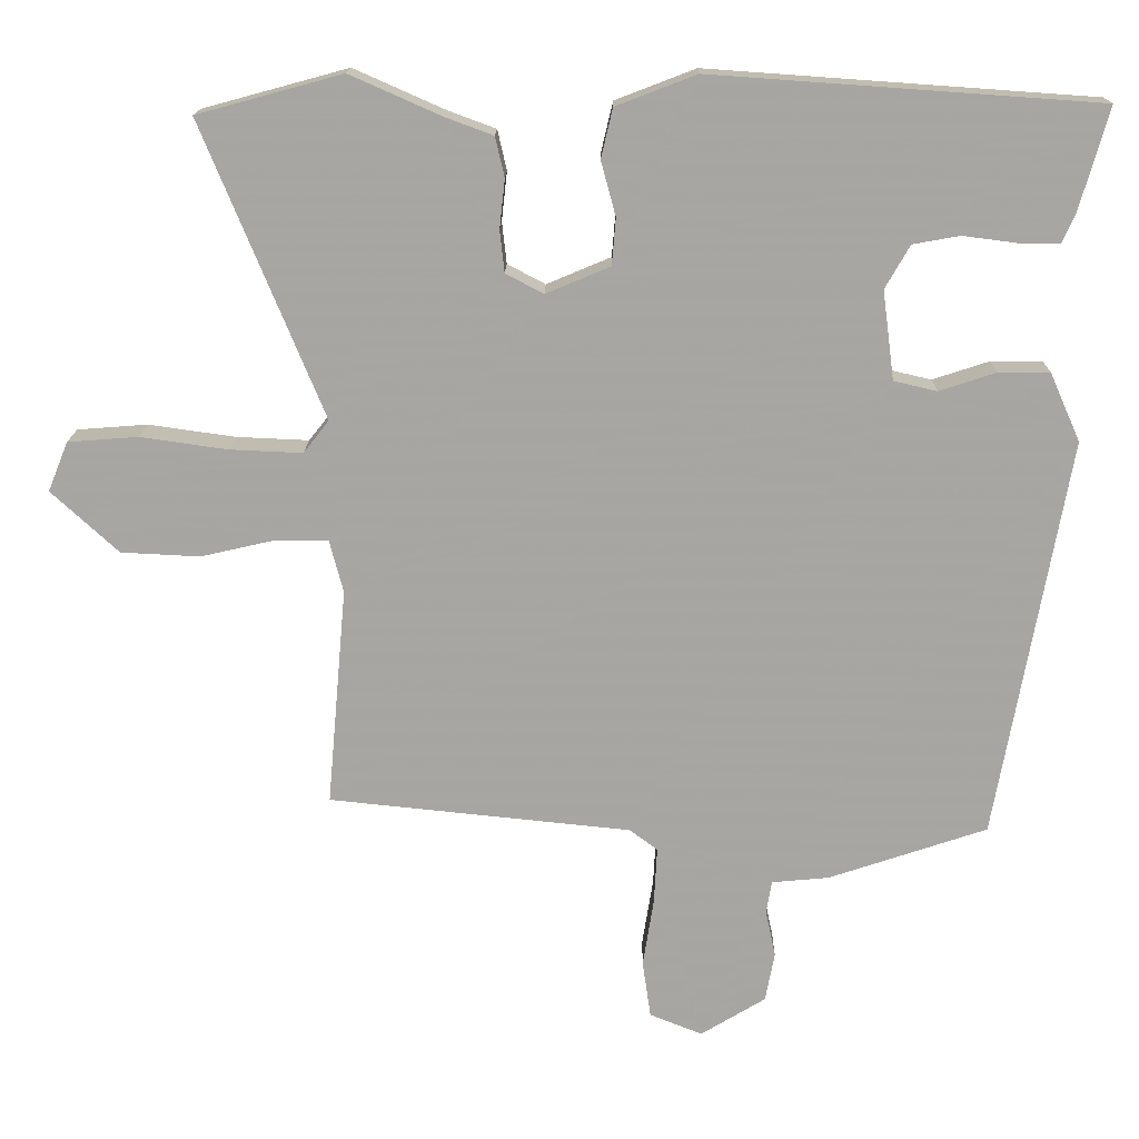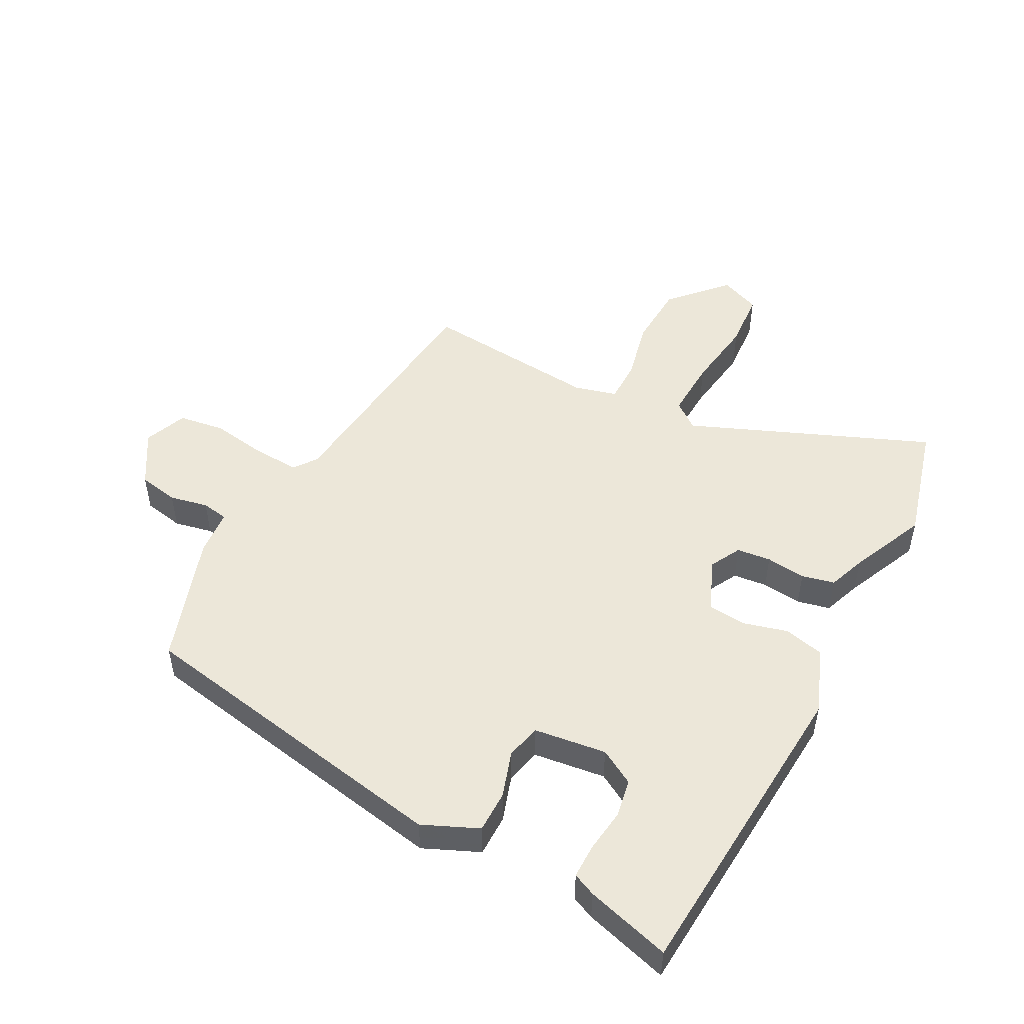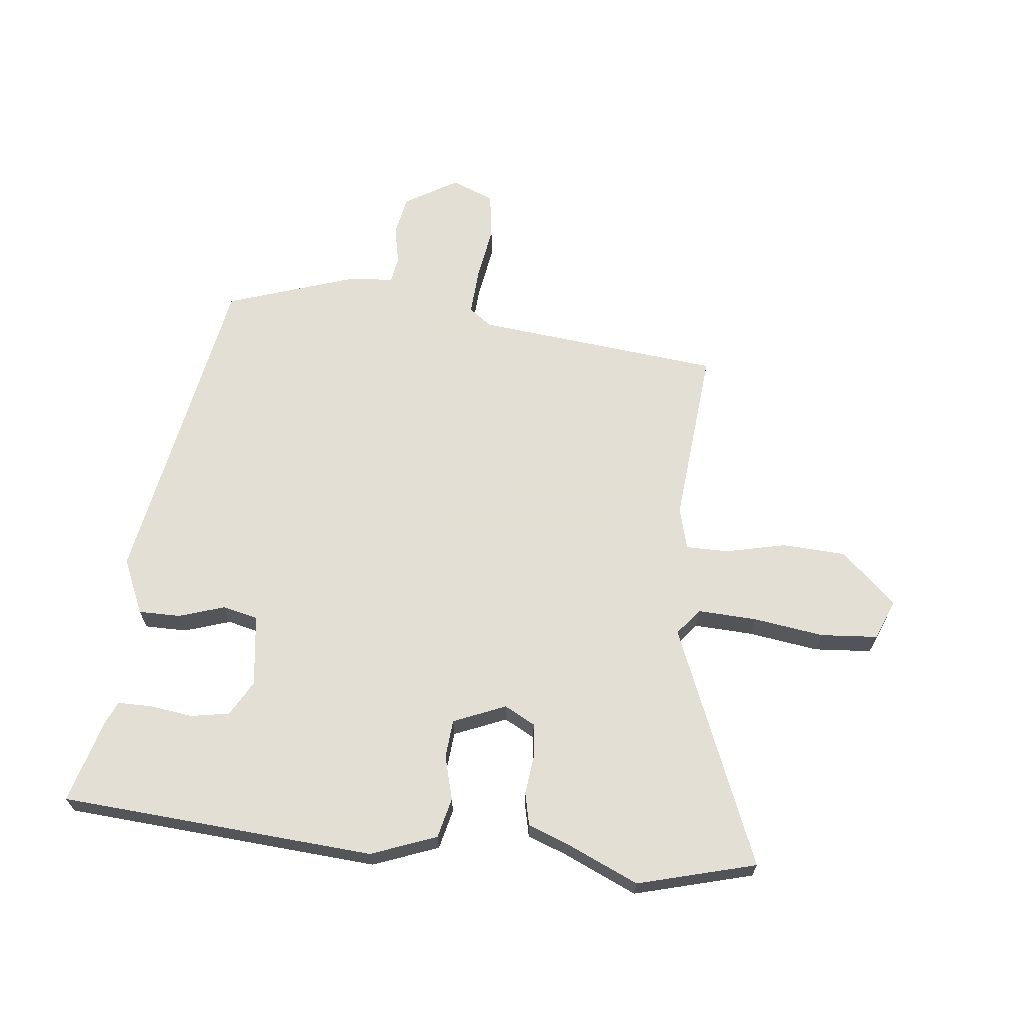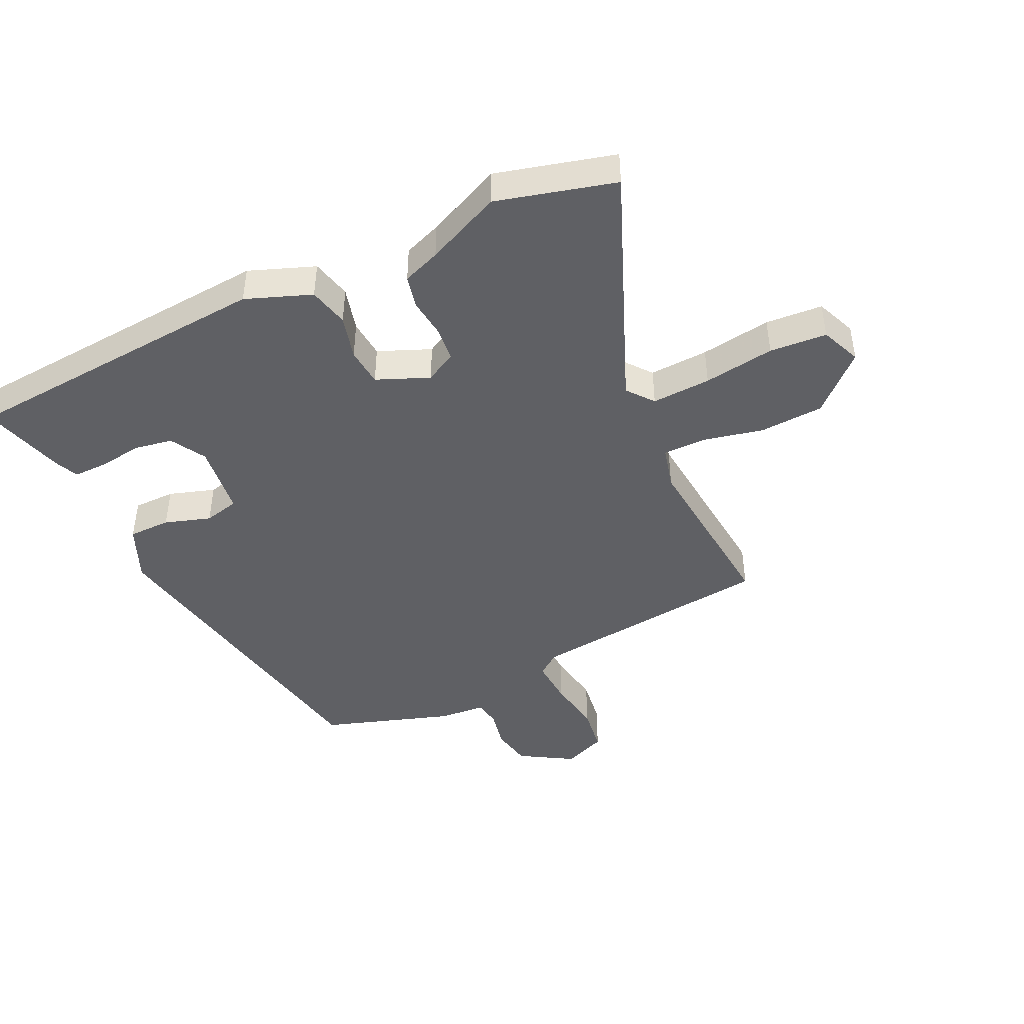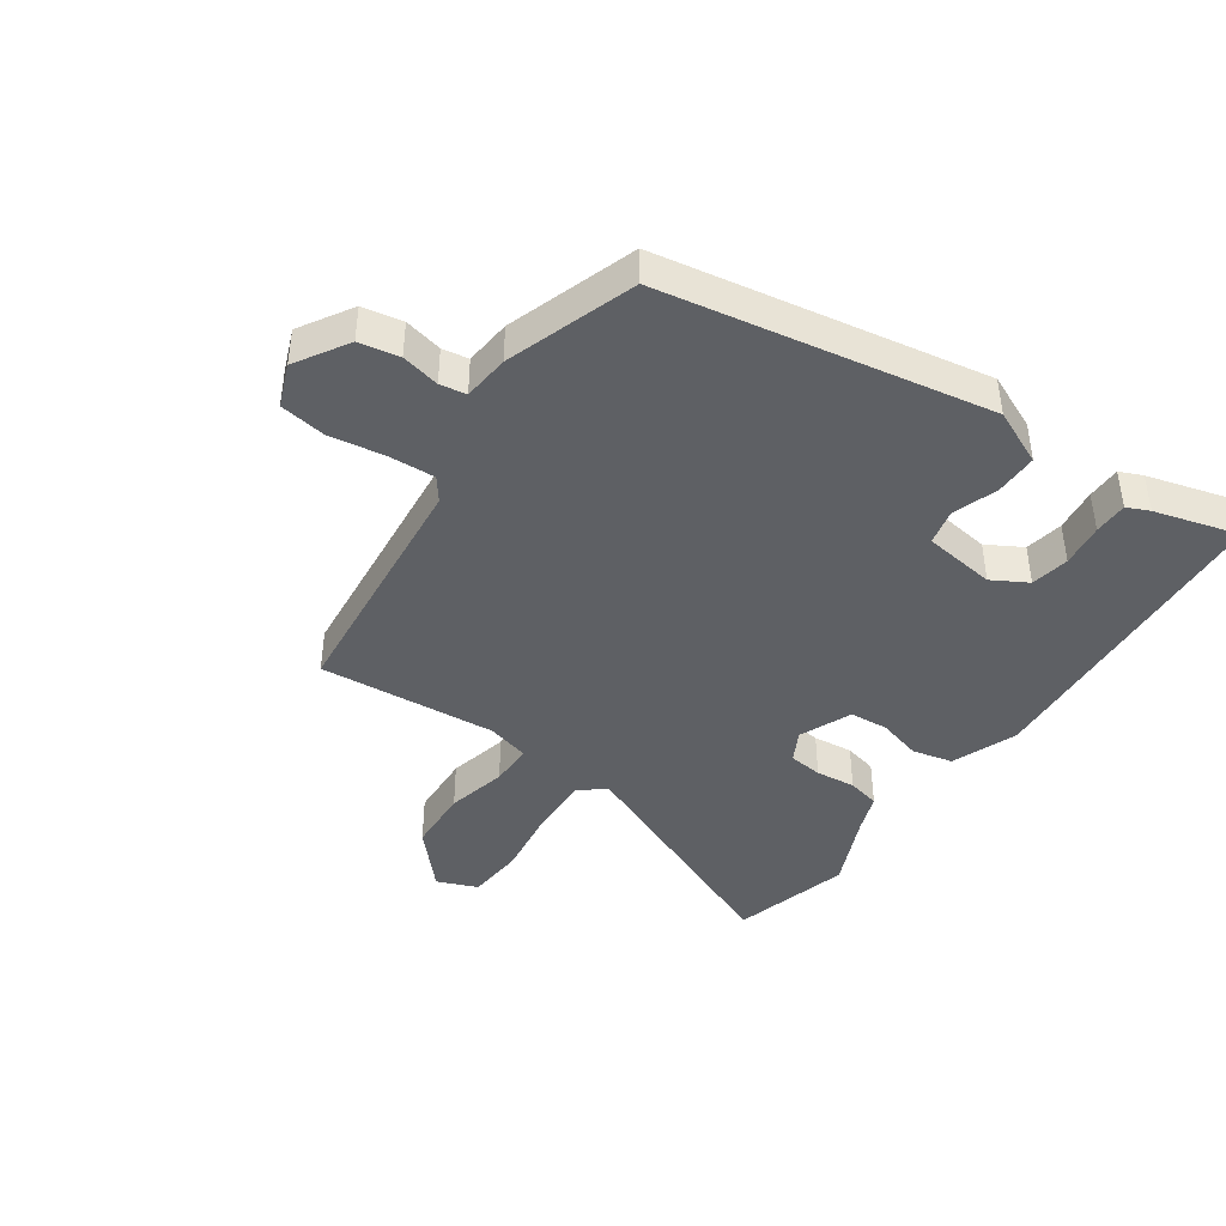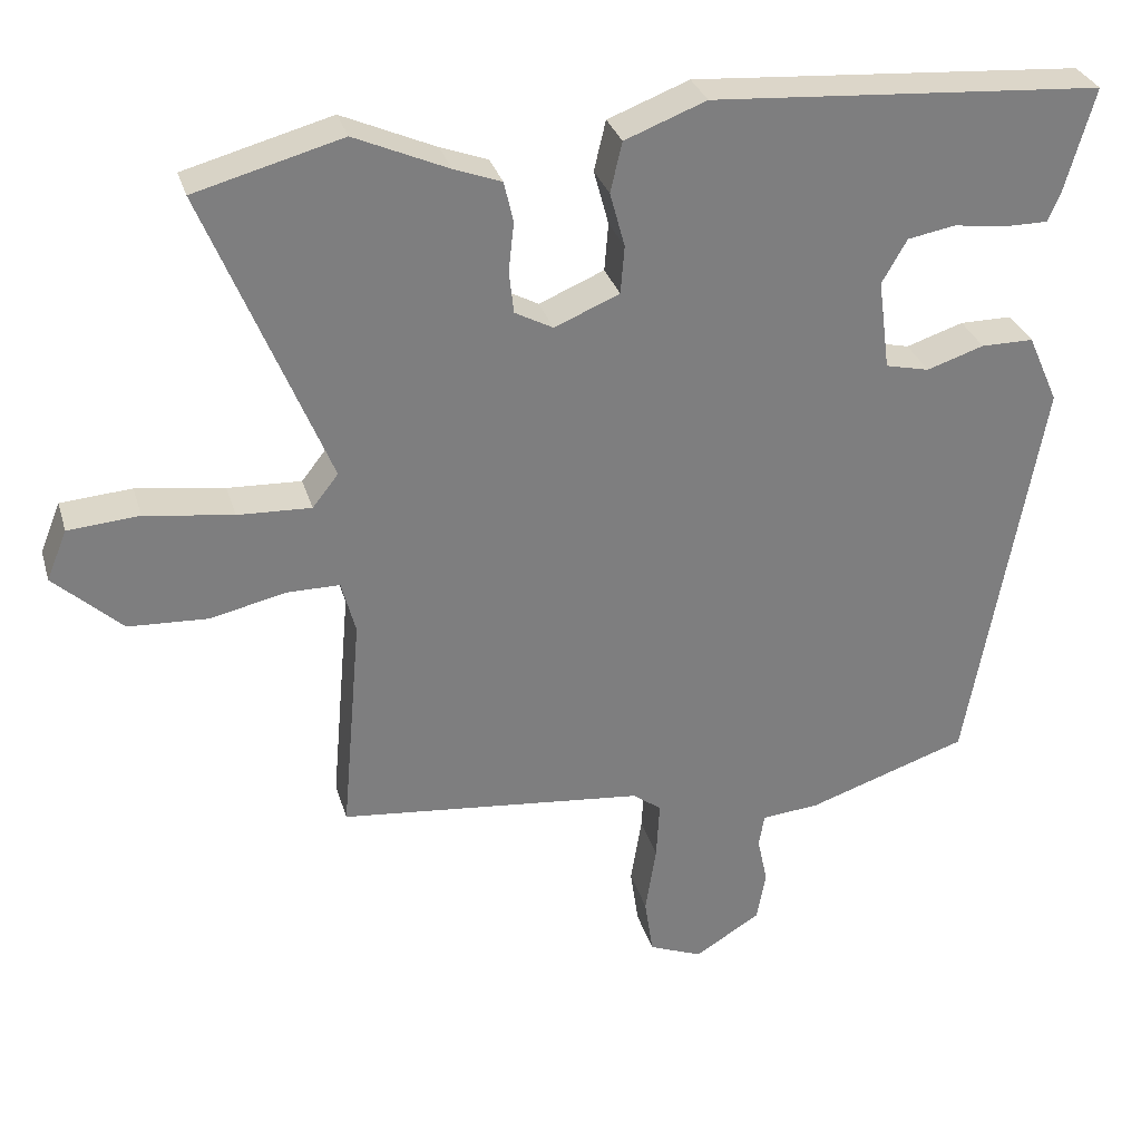
<metadata>
{"format":"obj","ext":"obj","renderer":"f3d","projection":"perspective","resolution":1024,"background":"white","views":[{"elev":15.9,"azim":-179.1,"up":"+Z"},{"elev":50.1,"azim":-62.0,"up":"+Y"},{"elev":66.3,"azim":6.4,"up":"+Y"},{"elev":-44.8,"azim":25.7,"up":"+Y"},{"elev":-42.8,"azim":-124.9,"up":"+Y"},{"elev":30.6,"azim":164.6,"up":"+Z"}]}
</metadata>
<code>
v 0.476 0.07 -0.42
v 0.084 0.07 -0.46
v 0.048 0.07 -0.487
v 0.052 0.07 -0.561
v 0.066 0.07 -0.649
v 0.055 0.07 -0.723
v -0.013 0.07 -0.75
v -0.097 0.07 -0.699
v -0.109 0.07 -0.635
v -0.096 0.07 -0.574
v -0.103 0.07 -0.532
v -0.177 0.07 -0.525
v -0.382 0.07 -0.456
v -0.475 0.07 0.063
v -0.436 0.07 0.151
v -0.369 0.07 0.151
v -0.296 0.07 0.127
v -0.24 0.07 0.14
v -0.225 0.07 0.255
v -0.257 0.07 0.311
v -0.318 0.07 0.322
v -0.387 0.07 0.313
v -0.441 0.07 0.313
v -0.457 0.07 0.349
v -0.495 0.07 0.483
v 0.006 0.07 0.518
v 0.11 0.07 0.478
v 0.125 0.07 0.414
v 0.106 0.07 0.344
v 0.111 0.07 0.283
v 0.194 0.07 0.248
v 0.243 0.07 0.274
v 0.249 0.07 0.328
v 0.242 0.07 0.391
v 0.254 0.07 0.443
v 0.314 0.07 0.465
v 0.434 0.07 0.518
v 0.622 0.07 0.467
v 0.465 0.07 0.087
v 0.498 0.07 0.045
v 0.592 0.07 0.049
v 0.705 0.07 0.065
v 0.796 0.07 0.058
v 0.822 0.07 -0.006
v 0.735 0.07 -0.086
v 0.633 0.07 -0.091
v 0.537 0.07 -0.069
v 0.469 0.07 -0.069
v 0.451 0.07 -0.137
v 0.476 0 -0.42
v 0.084 0 -0.46
v 0.048 0 -0.487
v 0.052 0 -0.561
v 0.066 0 -0.649
v 0.055 0 -0.723
v -0.013 0 -0.75
v -0.097 0 -0.699
v -0.109 0 -0.635
v -0.096 0 -0.574
v -0.103 0 -0.532
v -0.177 0 -0.525
v -0.382 0 -0.456
v -0.475 0 0.063
v -0.436 0 0.151
v -0.369 0 0.151
v -0.296 0 0.127
v -0.24 0 0.14
v -0.225 0 0.255
v -0.257 0 0.311
v -0.318 0 0.322
v -0.387 0 0.313
v -0.441 0 0.313
v -0.457 0 0.349
v -0.495 0 0.483
v 0.006 0 0.518
v 0.11 0 0.478
v 0.125 0 0.414
v 0.106 0 0.344
v 0.111 0 0.283
v 0.194 0 0.248
v 0.243 0 0.274
v 0.249 0 0.328
v 0.242 0 0.391
v 0.254 0 0.443
v 0.314 0 0.465
v 0.434 0 0.518
v 0.622 0 0.467
v 0.465 0 0.087
v 0.498 0 0.045
v 0.592 0 0.049
v 0.705 0 0.065
v 0.796 0 0.058
v 0.822 0 -0.006
v 0.735 0 -0.086
v 0.633 0 -0.091
v 0.537 0 -0.069
v 0.469 0 -0.069
v 0.451 0 -0.137
f 44 45 46 47
f 44 47 48
f 41 42 43 44
f 40 41 44 48
f 39 40 48 49
f 36 37 38 39
f 33 34 35 36
f 32 33 36 39
f 31 32 39 49
f 26 27 28 29
f 26 29 30
f 25 26 30
f 21 22 23 24
f 20 21 24 25
f 14 15 16 17
f 14 17 18
f 11 12 13 14
f 11 14 18
f 7 8 9 10
f 7 10 11
f 4 5 6 7
f 3 4 7 11
f 2 3 11 18
f 20 25 30 31
f 19 20 31 49
f 18 19 49
f 1 2 18 49
f 96 95 94 93
f 97 96 93
f 93 92 91 90
f 97 93 90 89
f 98 97 89 88
f 88 87 86 85
f 85 84 83 82
f 88 85 82 81
f 98 88 81 80
f 78 77 76 75
f 79 78 75
f 79 75 74
f 73 72 71 70
f 74 73 70 69
f 66 65 64 63
f 67 66 63
f 63 62 61 60
f 67 63 60
f 59 58 57 56
f 60 59 56
f 56 55 54 53
f 60 56 53 52
f 67 60 52 51
f 80 79 74 69
f 98 80 69 68
f 98 68 67
f 98 67 51 50
f 1 50 51 2
f 2 51 52 3
f 3 52 53 4
f 4 53 54 5
f 5 54 55 6
f 6 55 56 7
f 7 56 57 8
f 8 57 58 9
f 9 58 59 10
f 10 59 60 11
f 11 60 61 12
f 12 61 62 13
f 13 62 63 14
f 14 63 64 15
f 15 64 65 16
f 16 65 66 17
f 17 66 67 18
f 18 67 68 19
f 19 68 69 20
f 20 69 70 21
f 21 70 71 22
f 22 71 72 23
f 23 72 73 24
f 24 73 74 25
f 25 74 75 26
f 26 75 76 27
f 27 76 77 28
f 28 77 78 29
f 29 78 79 30
f 30 79 80 31
f 31 80 81 32
f 32 81 82 33
f 33 82 83 34
f 34 83 84 35
f 35 84 85 36
f 36 85 86 37
f 37 86 87 38
f 38 87 88 39
f 39 88 89 40
f 40 89 90 41
f 41 90 91 42
f 42 91 92 43
f 43 92 93 44
f 44 93 94 45
f 45 94 95 46
f 46 95 96 47
f 47 96 97 48
f 48 97 98 49
f 49 98 50 1

</code>
